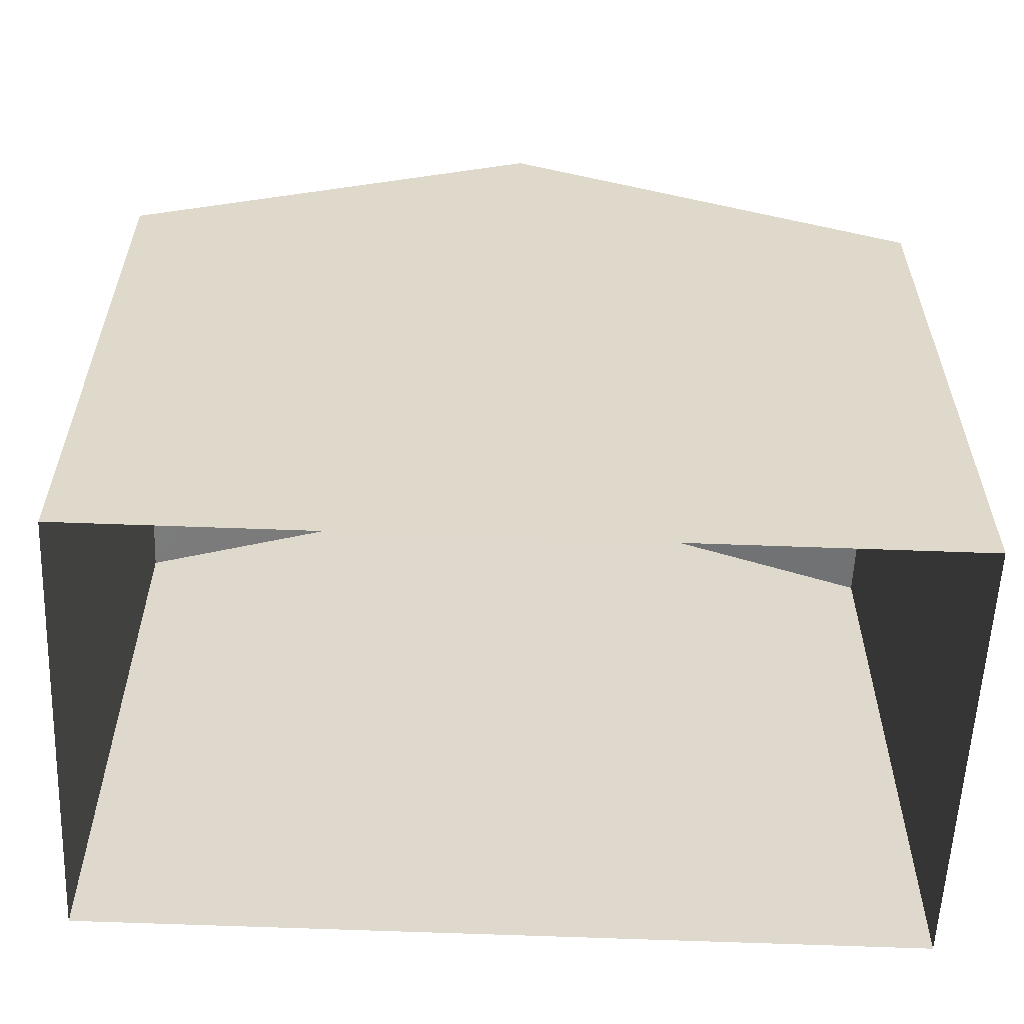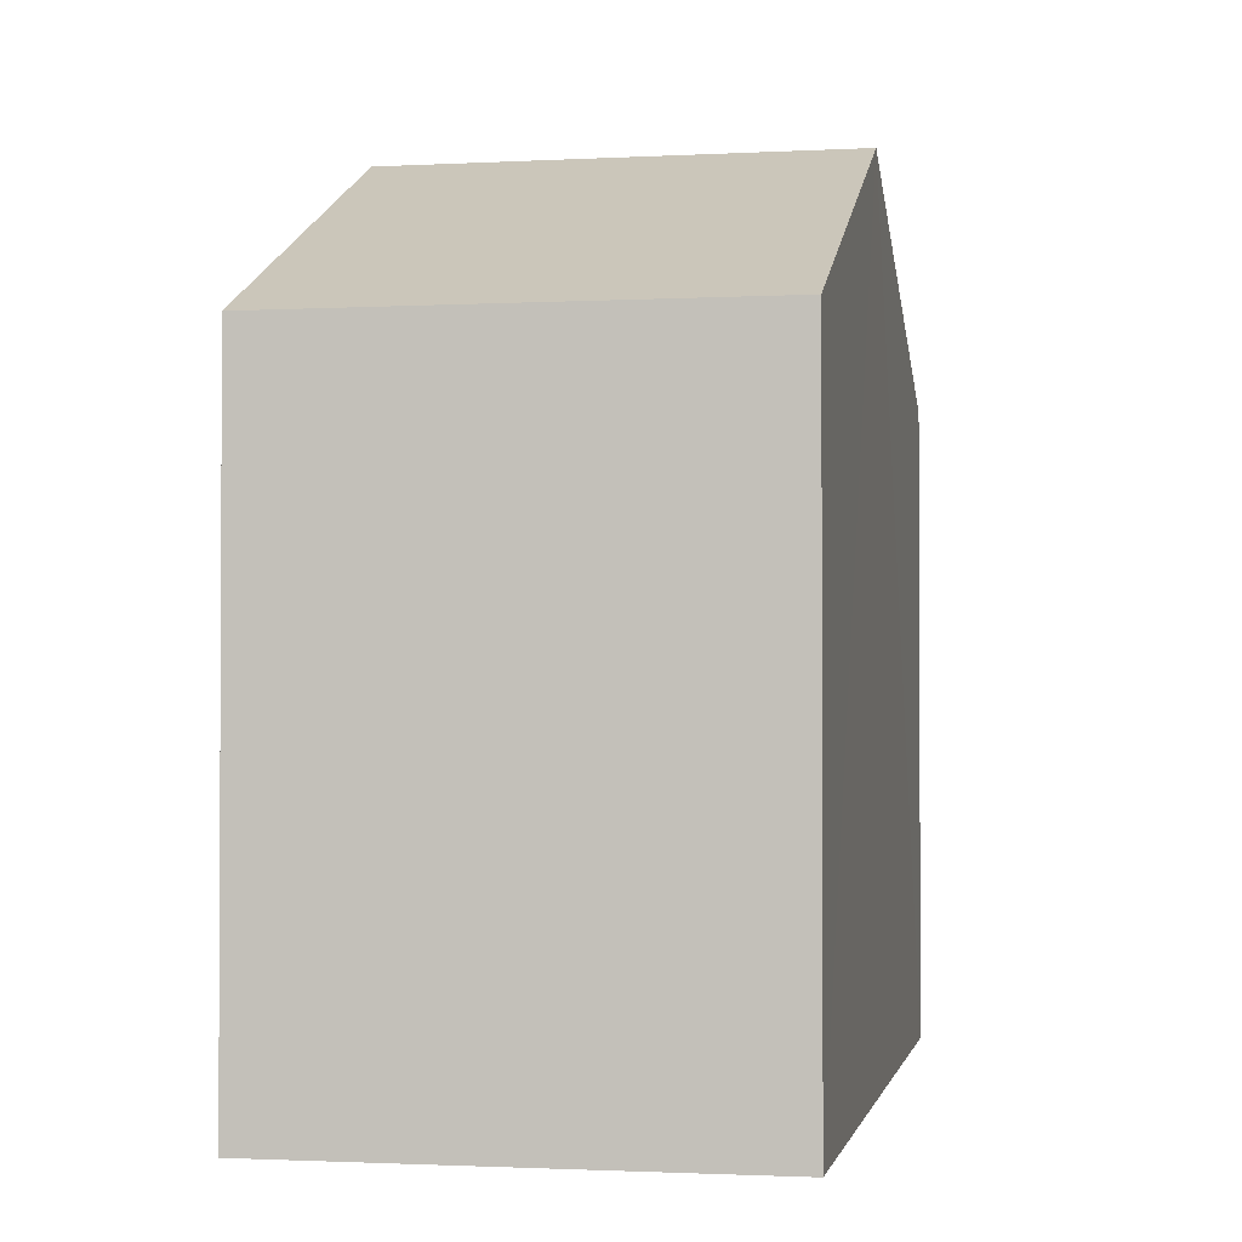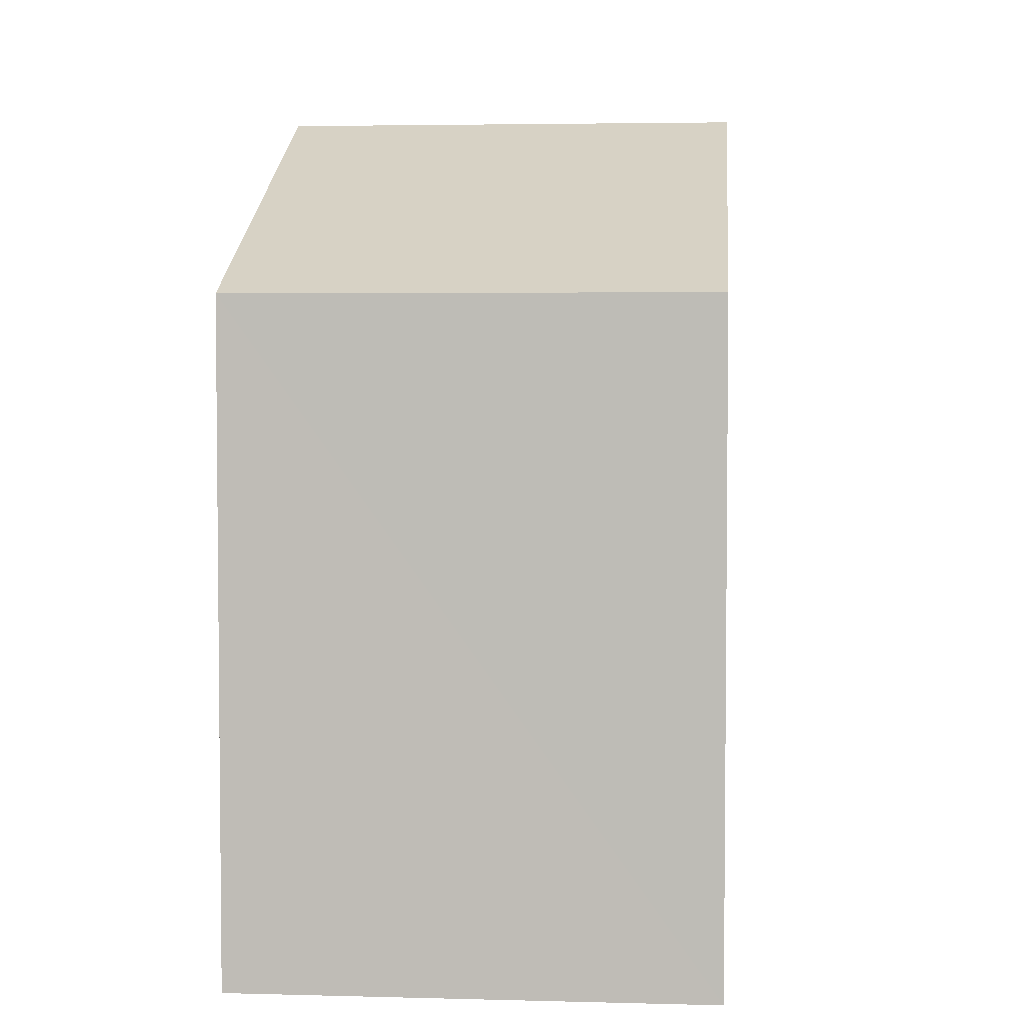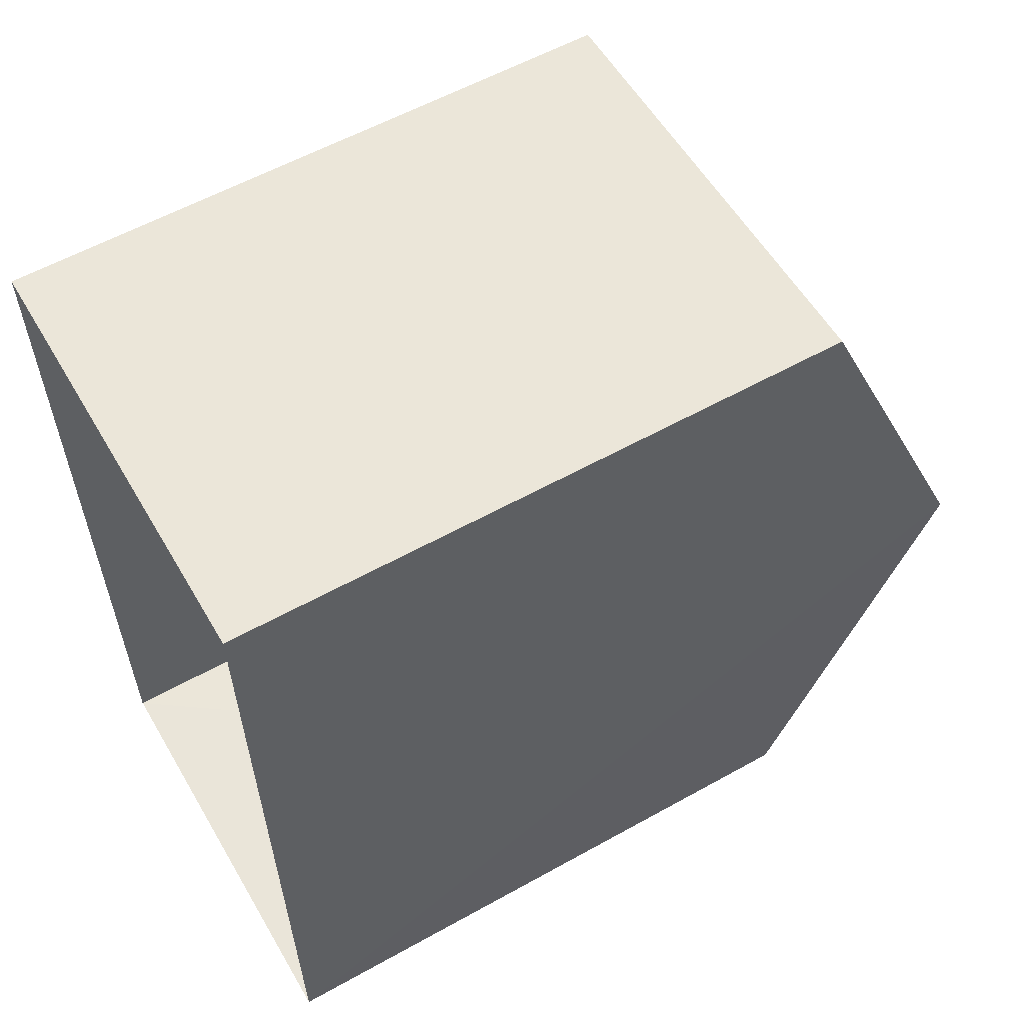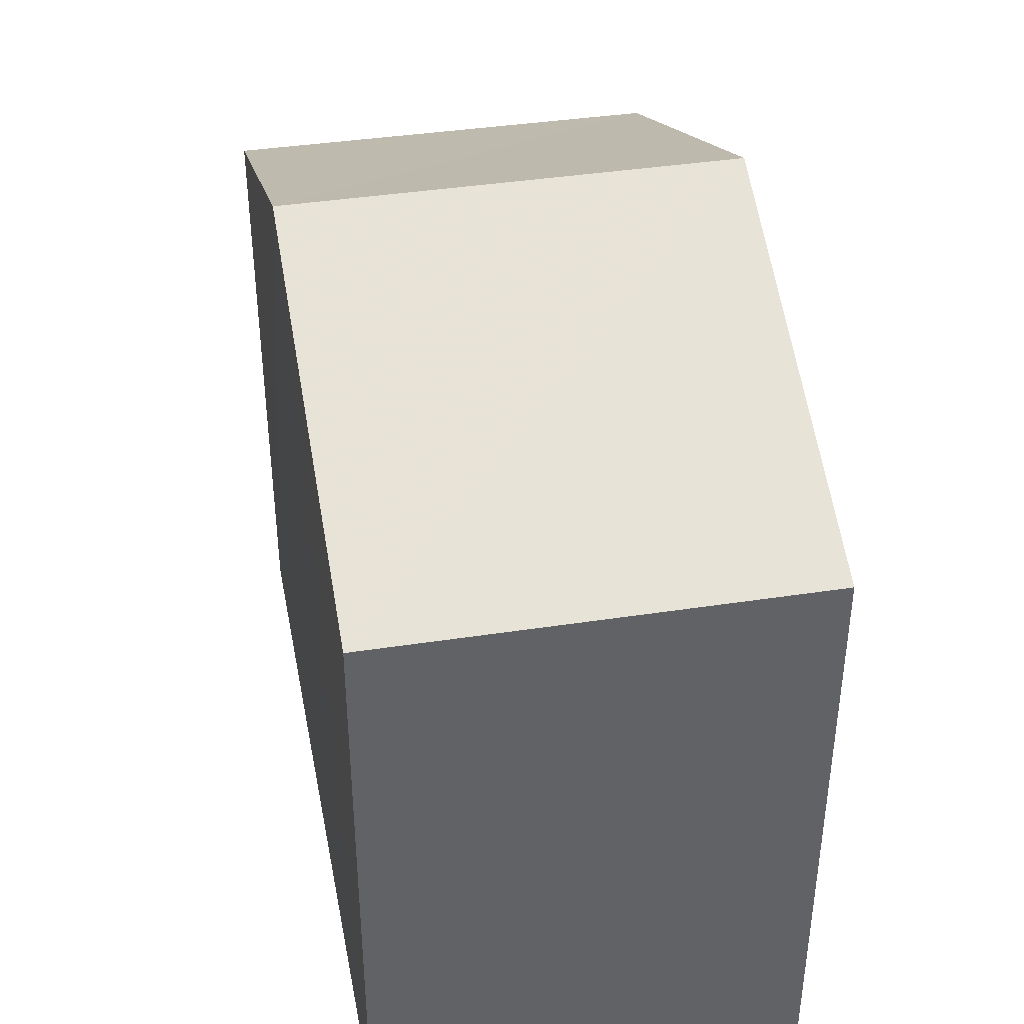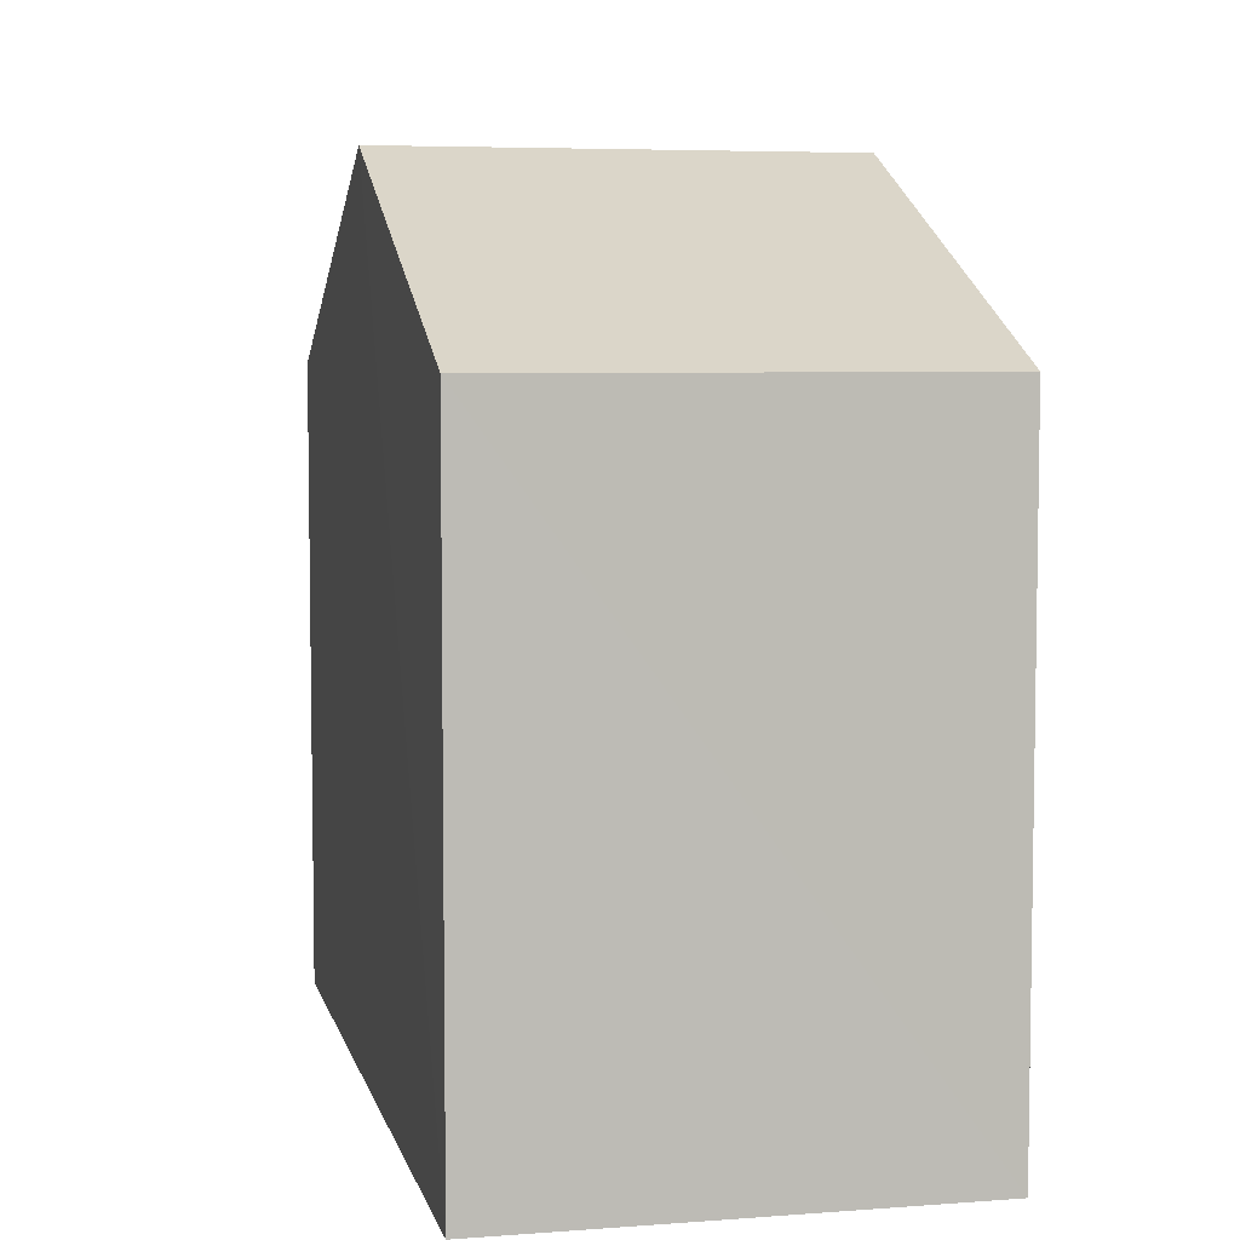
<metadata>
{"format":"obj","ext":"obj","renderer":"f3d","projection":"perspective","resolution":1024,"background":"white","views":[{"elev":-58.4,"azim":86.5,"up":"+Z"},{"elev":-1.6,"azim":9.7,"up":"+Z"},{"elev":4.0,"azim":3.9,"up":"+Z"},{"elev":57.9,"azim":-120.1,"up":"+Y"},{"elev":40.0,"azim":168.1,"up":"+Z"},{"elev":5.8,"azim":-13.7,"up":"+Z"}]}
</metadata>
<code>
v -3.728e+05 -1.055e+05 22.69
v -3.728e+05 -1.055e+05 22.69
v -3.728e+05 -1.055e+05 22.69
v -3.728e+05 -1.055e+05 22.69
v -3.728e+05 -1.055e+05 29.06
v -3.728e+05 -1.055e+05 29.06
v -3.728e+05 -1.055e+05 30.94
v -3.728e+05 -1.055e+05 30.94
v -3.728e+05 -1.055e+05 29.05
v -3.728e+05 -1.055e+05 29.05
f 1 2 3
f 1 4 2
f 5 6 7
f 8 5 7
f 9 10 8
f 7 9 8
f 6 4 7
f 4 1 7
f 1 9 7
f 5 2 4
f 6 5 4
f 10 1 3
f 10 9 1
f 10 3 8
f 3 2 8
f 2 5 8

</code>
